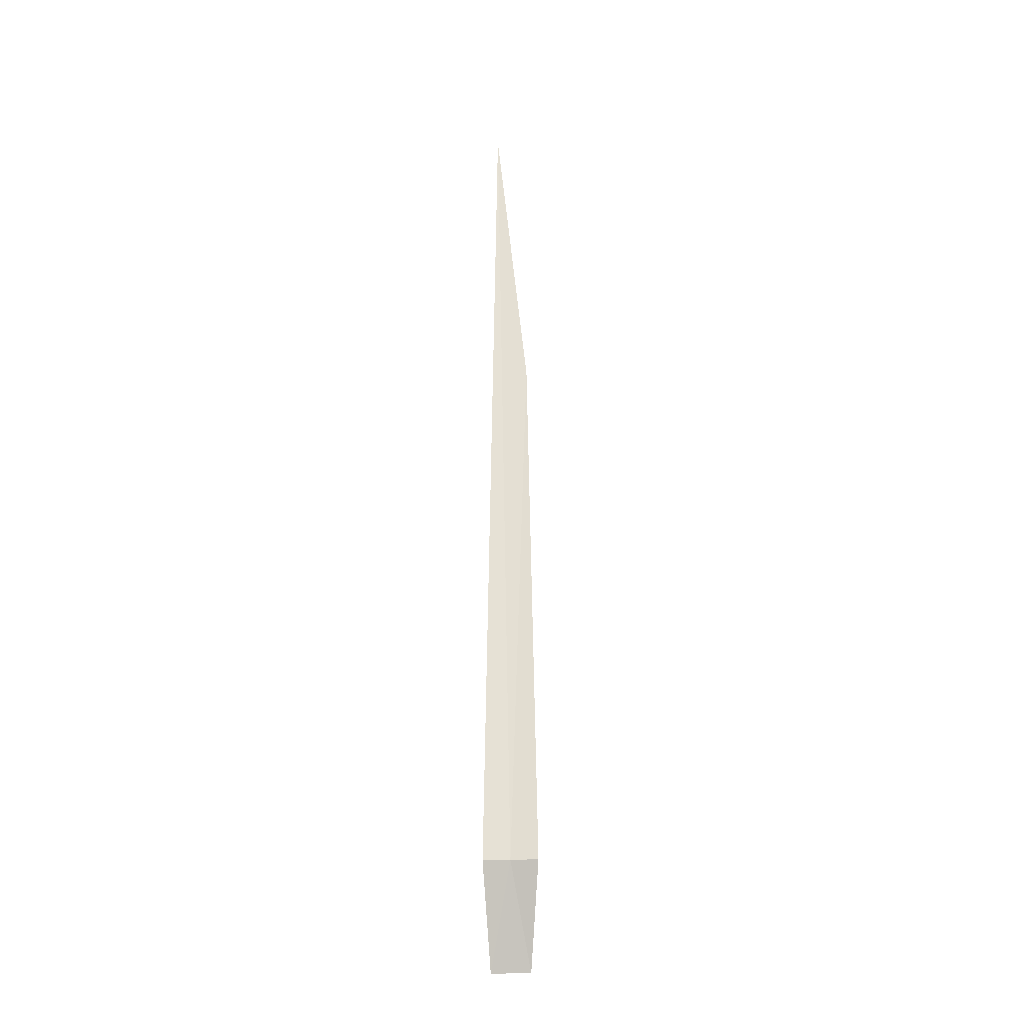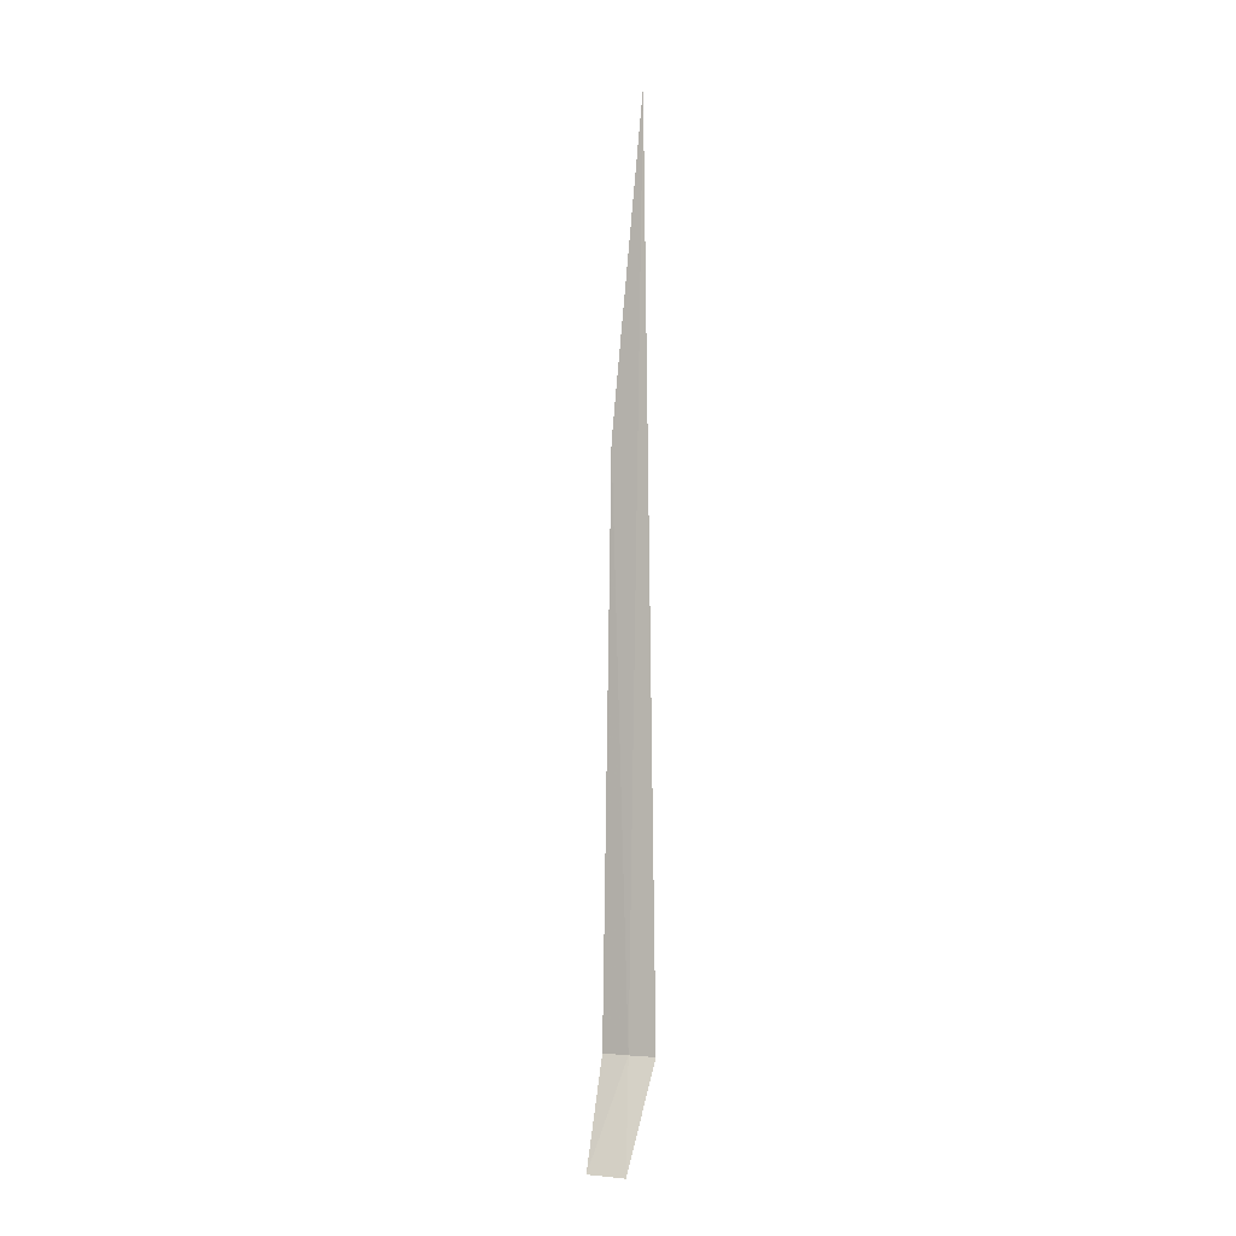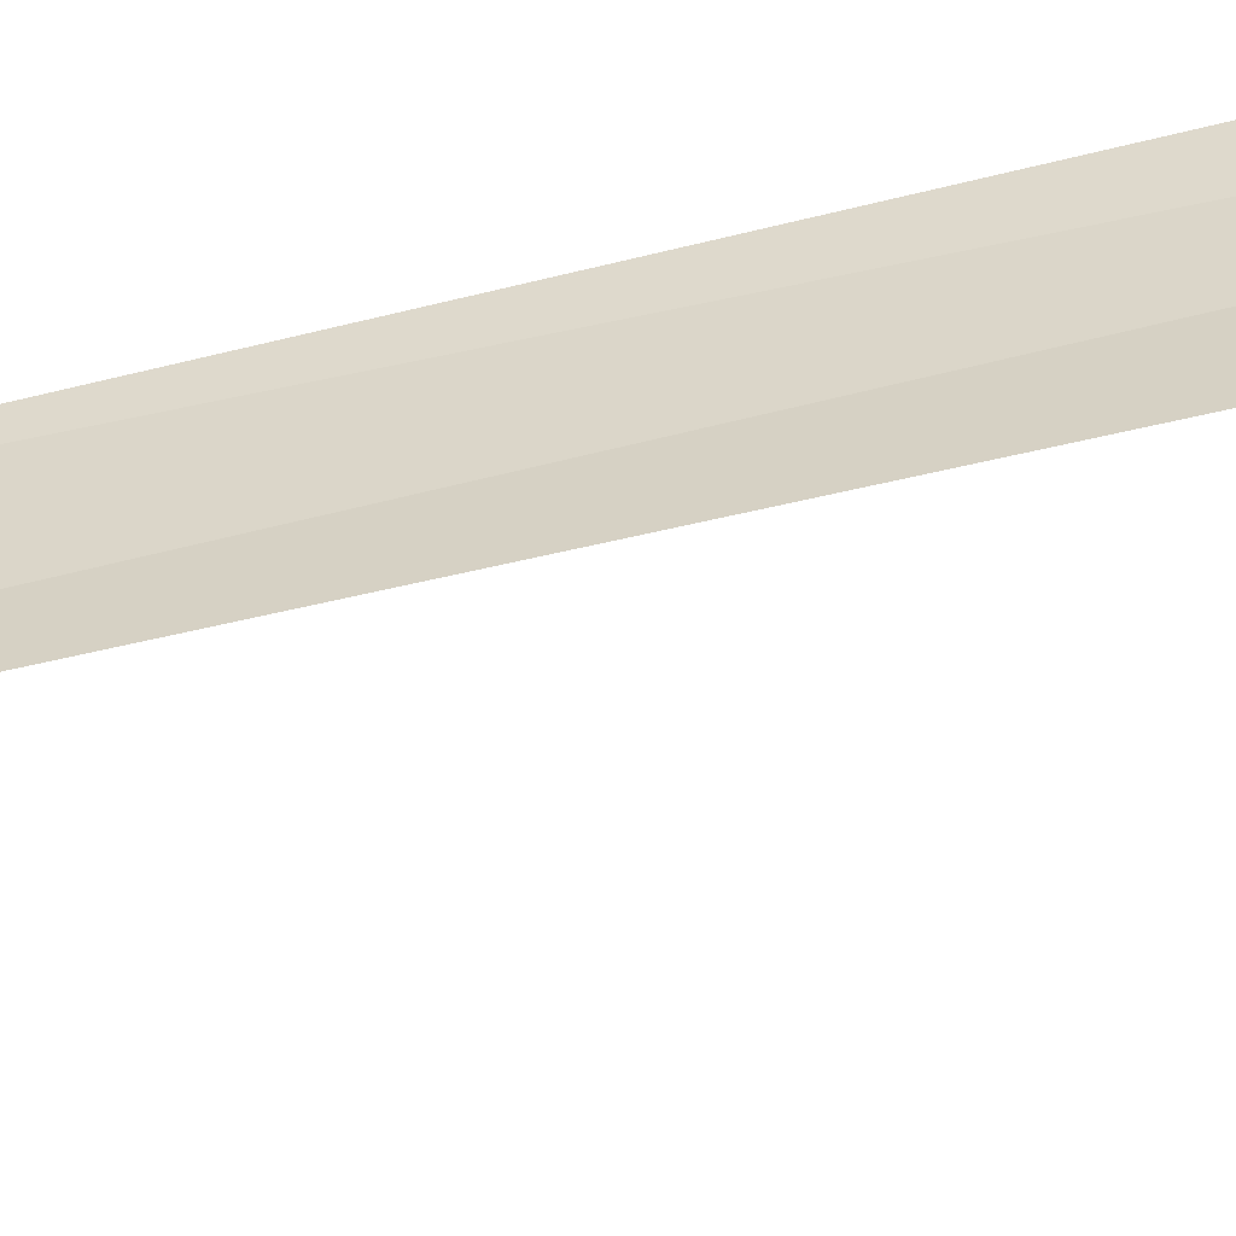
<metadata>
{"format":"obj","ext":"obj","renderer":"f3d","projection":"perspective","resolution":1024,"background":"white","views":[{"elev":-27.3,"azim":-140.7,"up":"+Z"},{"elev":-3.7,"azim":62.6,"up":"+Z"},{"elev":65.7,"azim":76.4,"up":"+Y"}]}
</metadata>
<code>
v -25.91 -31.81 86.51
v -25.58 -31.56 86.51
v -25.72 -31.67 100
v -26.14 -31.95 95
v -26.27 -32.03 86.5
v -25.69 -32.56 85
v -25.2 -32.22 85
f 1 3 2
f 1 5 4
f 1 6 5
f 1 2 7
f 1 7 6
f 1 4 3

</code>
